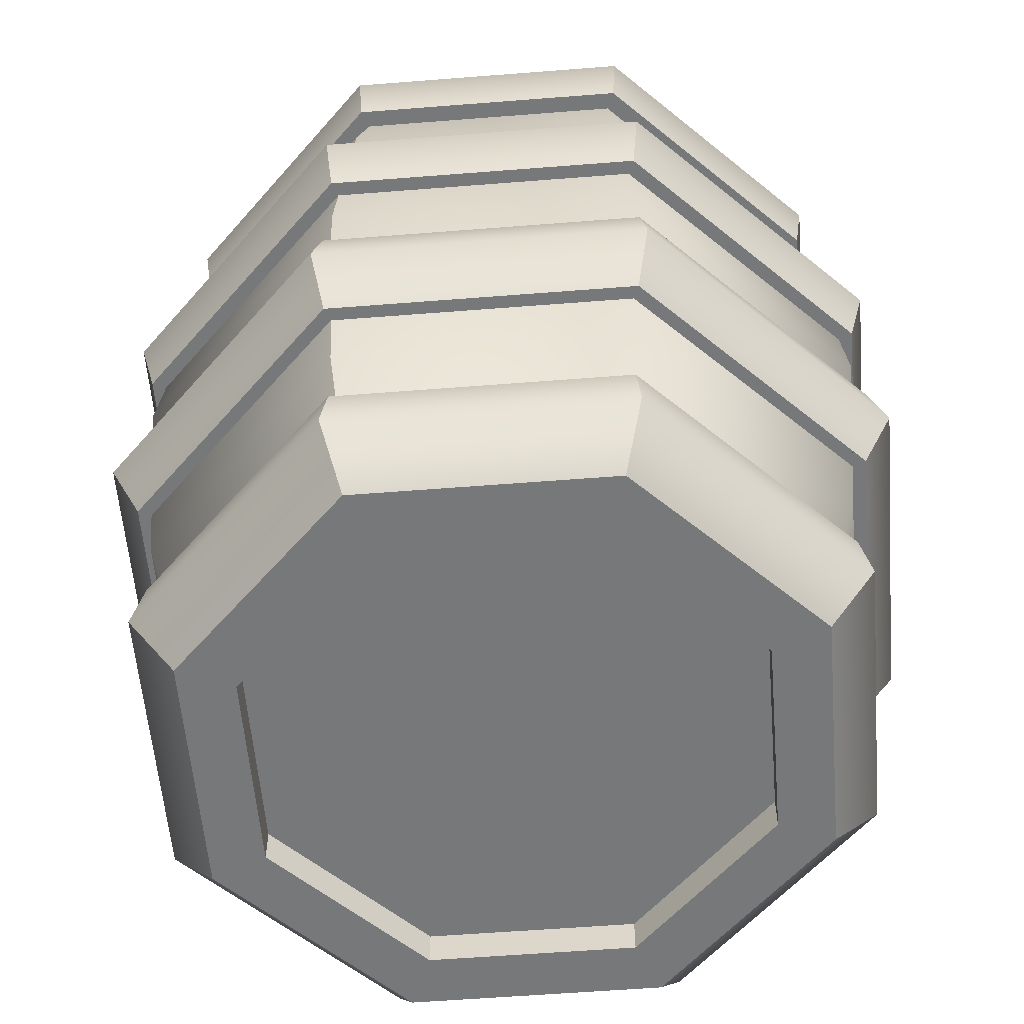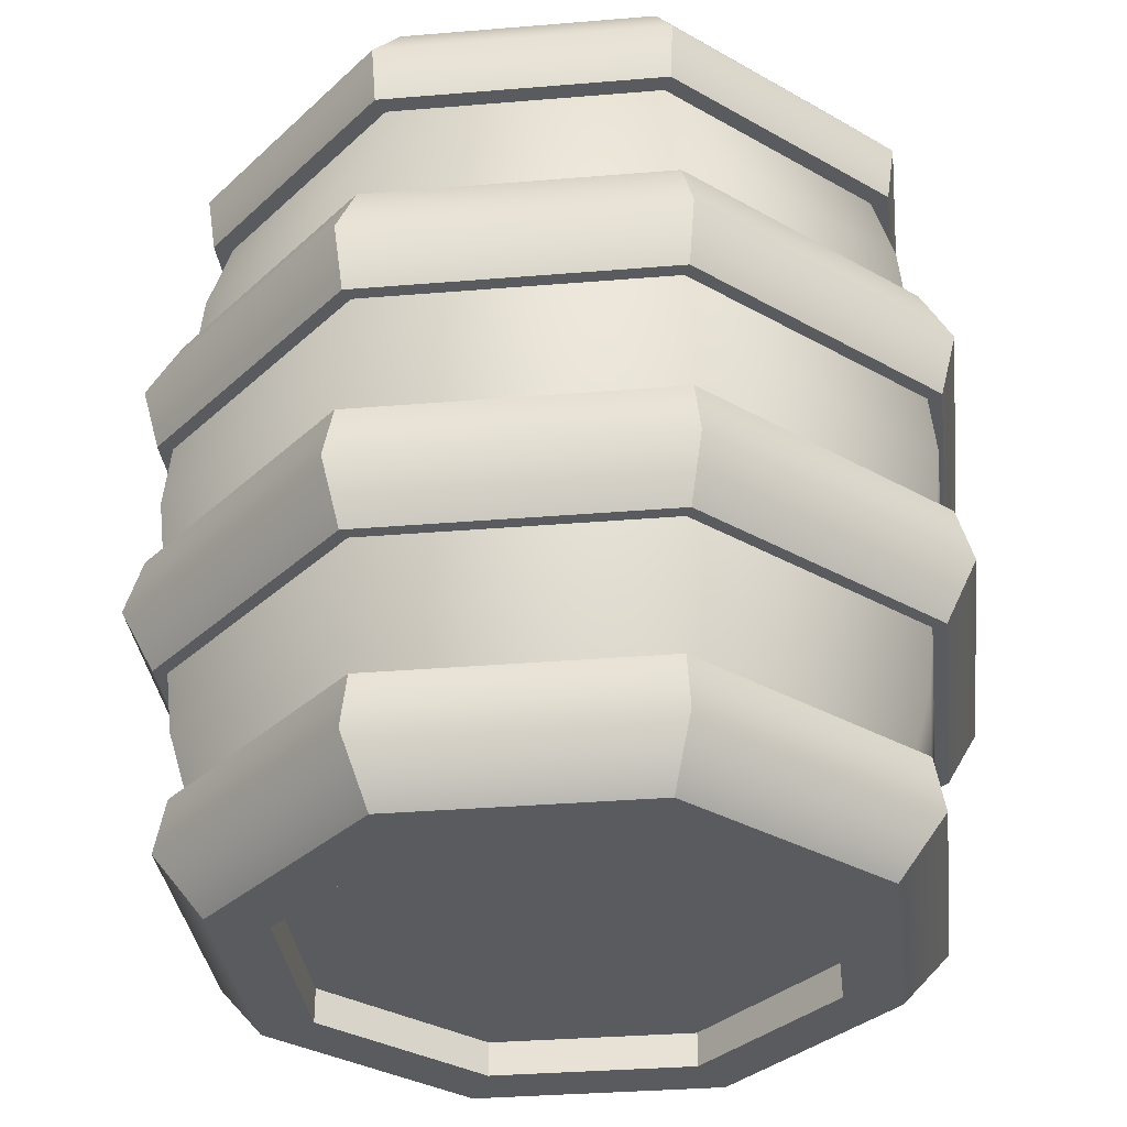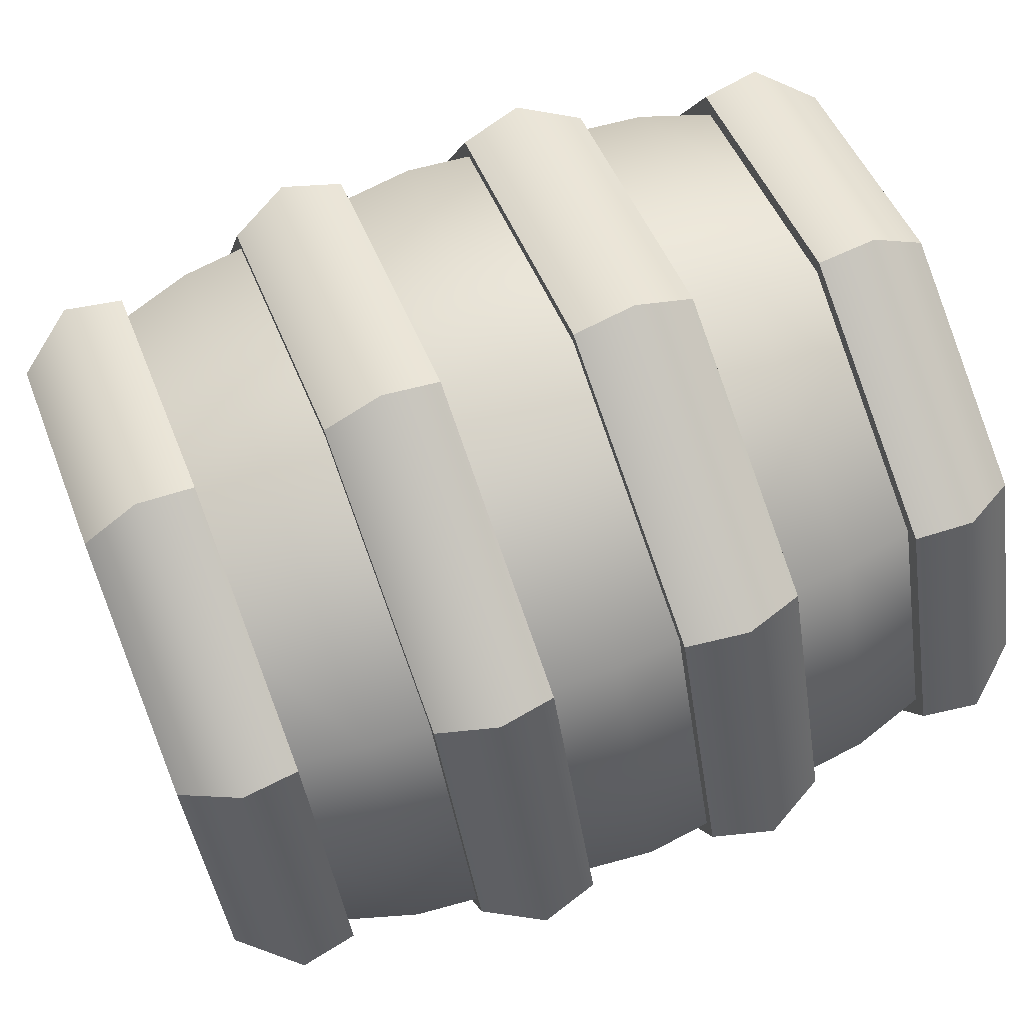
<metadata>
{"format":"obj","ext":"obj","renderer":"f3d","projection":"perspective","resolution":1024,"background":"white","views":[{"elev":-57.4,"azim":-152.8,"up":"+Y"},{"elev":-32.8,"azim":-105.9,"up":"+Y"},{"elev":69.2,"azim":68.6,"up":"+Z"}]}
</metadata>
<code>
o mesh-0
v -0 -0.02111 0.3914
v -0.2768 -0.02111 0.2768
v 0 0.04646 0.451
v -0.3189 0.04646 0.3189
v -0 0.114 0.4387
v -0.3102 0.114 0.3102
v -0.2768 -0.02111 0.2768
v -0.3914 -0.02111 -0
v -0.3189 0.04646 0.3189
v -0.451 0.04646 0
v -0.3102 0.114 0.3102
v -0.4387 0.114 0
v 0.3305 0.2681 -0.3305
v 0.4673 0.2681 0
v 0.358 0.3371 -0.358
v 0.5063 0.3371 0
v 0.3438 0.406 -0.3438
v 0.4861 0.406 0
v 0 0.2681 -0.4673
v 0.3305 0.2681 -0.3305
v 0 0.3371 -0.5063
v 0.358 0.3371 -0.358
v 0 0.406 -0.4861
v 0.3438 0.406 -0.3438
v -0.3305 0.2681 -0.3305
v 0 0.2681 -0.4673
v -0.358 0.3371 -0.358
v 0 0.3371 -0.5063
v -0.3438 0.406 -0.3438
v 0 0.406 -0.4861
v -0.4673 0.2681 0
v -0.3305 0.2681 -0.3305
v -0.5063 0.3371 0
v -0.358 0.3371 -0.358
v -0.4861 0.406 0
v -0.3438 0.406 -0.3438
v 0.2768 1.003 0.2768
v 0.3914 1.003 0
v 0.3174 0.935 0.3174
v 0.4489 0.935 0
v 0.3102 0.8674 0.3102
v 0.4387 0.8674 0
v 0 1.003 0.3914
v 0.2768 1.003 0.2768
v 0 0.935 0.4489
v 0.3174 0.935 0.3174
v 0 0.8674 0.4387
v 0.3102 0.8674 0.3102
v -0.2768 1.003 0.2768
v 0 1.003 0.3914
v -0.3174 0.935 0.3174
v 0 0.935 0.4489
v -0.3102 0.8674 0.3102
v 0 0.8674 0.4387
v -0.3914 1.003 0
v -0.2768 1.003 0.2768
v -0.4489 0.935 0
v -0.3174 0.935 0.3174
v -0.4387 0.8674 0
v -0.3102 0.8674 0.3102
v -0.2768 1.003 -0.2768
v -0.3914 1.003 0
v -0.3174 0.935 -0.3174
v -0.4489 0.935 0
v -0.3102 0.8674 -0.3102
v -0.4387 0.8674 0
v 0 1.003 -0.3914
v -0.2768 1.003 -0.2768
v 0 0.935 -0.4489
v -0.3174 0.935 -0.3174
v 0 0.8674 -0.4387
v -0.3102 0.8674 -0.3102
v 0.2768 1.003 -0.2768
v 0 1.003 -0.3914
v 0.3174 0.935 -0.3174
v 0 0.935 -0.4489
v 0.3102 0.8674 -0.3102
v 0 0.8674 -0.4387
v 0.3914 1.003 0
v 0.2768 1.003 -0.2768
v 0.4489 0.935 0
v 0.3174 0.935 -0.3174
v 0.4387 0.8674 0
v 0.3102 0.8674 -0.3102
v 0.3293 0.7092 0.3293
v 0.4657 0.7092 0
v 0.3568 0.6366 0.3568
v 0.5046 0.6366 0
v 0.3425 0.5641 0.3425
v 0.4844 0.5641 0
v 0 0.7092 0.4657
v 0.3293 0.7092 0.3293
v 0 0.6366 0.5046
v 0.3568 0.6366 0.3568
v 0 0.5641 0.4844
v 0.3425 0.5641 0.3425
v 0.3293 0.7092 -0.3293
v 0 0.7092 -0.4657
v 0.3568 0.6366 -0.3568
v 0 0.6366 -0.5046
v 0.3425 0.5641 -0.3425
v 0 0.5641 -0.4844
v 0.4657 0.7092 0
v 0.3293 0.7092 -0.3293
v 0.5046 0.6366 0
v 0.3568 0.6366 -0.3568
v 0.4844 0.5641 0
v 0.3425 0.5641 -0.3425
v -0.3293 0.7092 0.3293
v 0 0.7092 0.4657
v -0.3568 0.6366 0.3568
v 0 0.6366 0.5046
v -0.3425 0.5641 0.3425
v 0 0.5641 0.4844
v -0.4657 0.7092 0
v -0.3293 0.7092 0.3293
v -0.5046 0.6366 0
v -0.3568 0.6366 0.3568
v -0.4844 0.5641 0
v -0.3425 0.5641 0.3425
v -0.3293 0.7092 -0.3293
v -0.4657 0.7092 0
v -0.3568 0.6366 -0.3568
v -0.5046 0.6366 0
v -0.3425 0.5641 -0.3425
v -0.4844 0.5641 0
v 0 0.7092 -0.4657
v -0.3293 0.7092 -0.3293
v 0 0.6366 -0.5046
v -0.3568 0.6366 -0.3568
v 0 0.5641 -0.4844
v -0.3425 0.5641 -0.3425
v 0.4673 0.2681 0
v 0.3305 0.2681 0.3305
v 0.5063 0.3371 0
v 0.358 0.3371 0.358
v 0.4861 0.406 0
v 0.3438 0.406 0.3438
v 0.3305 0.2681 0.3305
v 0 0.2681 0.4673
v 0.358 0.3371 0.358
v 0 0.3371 0.5063
v 0.3438 0.406 0.3438
v 0 0.406 0.4861
v 0 0.2681 0.4673
v -0.3305 0.2681 0.3305
v 0 0.3371 0.5063
v -0.358 0.3371 0.358
v 0 0.406 0.4861
v -0.3438 0.406 0.3438
v -0.3305 0.2681 0.3305
v -0.4673 0.2681 0
v -0.358 0.3371 0.358
v -0.5063 0.3371 0
v -0.3438 0.406 0.3438
v -0.4861 0.406 0
v -0.3914 -0.02111 -0
v -0.2768 -0.02111 -0.2768
v -0.451 0.04646 0
v -0.3189 0.04646 -0.3189
v -0.4387 0.114 0
v -0.3102 0.114 -0.3102
v -0.2768 -0.02111 -0.2768
v -0 -0.02111 -0.3914
v -0.3189 0.04646 -0.3189
v 0 0.04646 -0.451
v -0.3102 0.114 -0.3102
v -0 0.114 -0.4387
v -0 -0.02111 -0.3914
v 0.2768 -0.02111 -0.2768
v 0 0.04646 -0.451
v 0.3189 0.04646 -0.3189
v -0 0.114 -0.4387
v 0.3102 0.114 -0.3102
v 0.2768 -0.02111 -0.2768
v 0.3914 -0.02111 -0
v 0.3189 0.04646 -0.3189
v 0.451 0.04646 0
v 0.3102 0.114 -0.3102
v 0.4387 0.114 0
v 0.3914 -0.02111 -0
v 0.2768 -0.02111 0.2768
v 0.451 0.04646 0
v 0.3189 0.04646 0.3189
v 0.4387 0.114 0
v 0.3102 0.114 0.3102
v 0.2768 -0.02111 0.2768
v -0 -0.02111 0.3914
v 0.3189 0.04646 0.3189
v 0 0.04646 0.451
v 0.3102 0.114 0.3102
v -0 0.114 0.4387
v 0.2768 1.003 0.2768
v 0 1.003 0.3914
v 0.2264 1.003 0.2264
v 0 1.003 0.3202
v 0 1.003 0.3914
v -0.2768 1.003 0.2768
v 0 1.003 0.3202
v -0.2264 1.003 0.2264
v -0.2768 1.003 0.2768
v -0.3914 1.003 0
v -0.2264 1.003 0.2264
v -0.3202 1.003 0
v -0.3914 1.003 0
v -0.2768 1.003 -0.2768
v -0.3202 1.003 0
v -0.2264 1.003 -0.2264
v 0.3914 1.003 0
v 0.2768 1.003 0.2768
v 0.3202 1.003 0
v 0.2264 1.003 0.2264
v 0.2768 1.003 -0.2768
v 0.3914 1.003 0
v 0.2264 1.003 -0.2264
v 0.3202 1.003 0
v 0 1.003 -0.3202
v 0.2264 1.003 -0.2264
v 0 0.9608 -0.3202
v 0.2264 0.9608 -0.2264
v -0.2264 1.003 -0.2264
v 0 1.003 -0.3202
v -0.2264 0.9608 -0.2264
v 0 0.9608 -0.3202
v -0.3202 1.003 0
v -0.2264 1.003 -0.2264
v -0.3202 0.9608 0
v -0.2264 0.9608 -0.2264
v -0.2264 1.003 0.2264
v -0.3202 1.003 0
v -0.2264 0.9608 0.2264
v -0.3202 0.9608 0
v 0 1.003 0.3202
v -0.2264 1.003 0.2264
v 0 0.9608 0.3202
v -0.2264 0.9608 0.2264
v 0.2264 1.003 0.2264
v 0 1.003 0.3202
v 0.2264 0.9608 0.2264
v 0 0.9608 0.3202
v -0.2768 1.003 -0.2768
v 0 1.003 -0.3914
v -0.2264 1.003 -0.2264
v 0 1.003 -0.3202
v 0 0.8674 0.4387
v 0.3102 0.8674 0.3102
v -0.3102 0.8674 -0.3102
v 0 0.8674 -0.4387
v -0.3102 0.8674 0.3102
v 0 0.8674 0.4387
v -0.4387 0.8674 0
v -0.3102 0.8674 -0.3102
v 0.3102 0.8674 0.3102
v 0.4387 0.8674 0
v 0 0.8674 -0.4387
v 0.3102 0.8674 -0.3102
v 0 1.003 -0.3914
v 0.2768 1.003 -0.2768
v 0 1.003 -0.3202
v 0.2264 1.003 -0.2264
v 0 0.5641 0.4844
v 0.3425 0.5641 0.3425
v 0 0.5641 -0.4844
v 0.3425 0.5641 -0.3425
v -0.3425 0.5641 0.3425
v 0 0.5641 0.4844
v -0.3425 0.5641 -0.3425
v 0 0.5641 -0.4844
v 0 0.7092 -0.4657
v 0.3293 0.7092 -0.3293
v 0 0.7092 0.4657
v 0.3293 0.7092 0.3293
v -0.3293 0.7092 -0.3293
v 0 0.7092 -0.4657
v -0.3293 0.7092 0.3293
v 0 0.7092 0.4657
v 0 0.2681 0.4673
v 0.3305 0.2681 0.3305
v 0 0.2681 -0.4673
v 0.3305 0.2681 -0.3305
v -0.3305 0.2681 0.3305
v 0 0.2681 0.4673
v -0.3305 0.2681 -0.3305
v 0 0.2681 -0.4673
v 0 0.406 -0.4861
v 0.3438 0.406 -0.3438
v 0 0.406 0.4861
v 0.3438 0.406 0.3438
v -0.3438 0.406 -0.3438
v 0 0.406 -0.4861
v -0.3438 0.406 0.3438
v 0 0.406 0.4861
v -0.2264 -0.02111 -0.2264
v -0.3202 -0.02111 0
v -0.2264 0.02062 -0.2264
v -0.3202 0.02062 0
v -0.3202 -0.02111 0
v -0.2264 -0.02111 0.2264
v -0.3202 0.02062 0
v -0.2264 0.02062 0.2264
v -0.2264 -0.02111 0.2264
v -0 -0.02111 0.3202
v -0.2264 0.02062 0.2264
v -0 0.02062 0.3202
v -0 -0.02111 0.3202
v 0.2264 -0.02111 0.2264
v -0 0.02062 0.3202
v 0.2264 0.02062 0.2264
v 0.2264 -0.02111 0.2264
v 0.3202 -0.02111 0
v 0.2264 0.02062 0.2264
v 0.3202 0.02062 0
v 0.3202 -0.02111 0
v 0.2264 -0.02111 -0.2264
v 0.3202 0.02062 0
v 0.2264 0.02062 -0.2264
v 0.2264 -0.02111 -0.2264
v -0 -0.02111 -0.3202
v 0.2264 0.02062 -0.2264
v -0 0.02062 -0.3202
v -0 -0.02111 -0.3202
v -0.2264 -0.02111 -0.2264
v -0 0.02062 -0.3202
v -0.2264 0.02062 -0.2264
v -0.2768 -0.02111 -0.2768
v -0.3914 -0.02111 -0
v -0.2264 -0.02111 -0.2264
v -0.3202 -0.02111 0
v -0.3914 -0.02111 -0
v -0.2768 -0.02111 0.2768
v -0.3202 -0.02111 0
v -0.2264 -0.02111 0.2264
v 0.3202 1.003 0
v 0.2264 1.003 0.2264
v 0.3202 0.9608 0
v 0.2264 0.9608 0.2264
v 0.2264 1.003 -0.2264
v 0.3202 1.003 0
v 0.2264 0.9608 -0.2264
v 0.3202 0.9608 0
v -0 0.114 0.4387
v -0.3102 0.114 0.3102
v 0.3102 0.114 -0.3102
v -0 0.114 -0.4387
v 0.3102 0.114 0.3102
v -0 0.114 0.4387
v 0.4387 0.114 0
v 0.3102 0.114 -0.3102
v -0.3102 0.114 0.3102
v -0.4387 0.114 0
v -0 0.114 -0.4387
v -0.3102 0.114 -0.3102
v -0 -0.02111 -0.3914
v -0.2768 -0.02111 -0.2768
v -0 -0.02111 -0.3202
v -0.2264 -0.02111 -0.2264
v 0.2768 -0.02111 -0.2768
v -0 -0.02111 -0.3914
v 0.2264 -0.02111 -0.2264
v -0 -0.02111 -0.3202
v 0.3914 -0.02111 -0
v 0.2768 -0.02111 -0.2768
v 0.3202 -0.02111 0
v 0.2264 -0.02111 -0.2264
v 0.2768 -0.02111 0.2768
v 0.3914 -0.02111 -0
v 0.2264 -0.02111 0.2264
v 0.3202 -0.02111 0
v -0 -0.02111 0.3914
v 0.2768 -0.02111 0.2768
v -0 -0.02111 0.3202
v 0.2264 -0.02111 0.2264
v -0.2768 -0.02111 0.2768
v -0 -0.02111 0.3914
v -0.2264 -0.02111 0.2264
v -0 -0.02111 0.3202
v -0.4673 0.2681 0
v -0.3305 0.2681 0.3305
v 0.3438 0.406 0.3438
v 0.3438 0.406 -0.3438
v 0.4861 0.406 0
v -0.4657 0.7092 0
v -0.3293 0.7092 -0.3293
v -0.4861 0.406 0
v -0.3438 0.406 -0.3438
v 0.3293 0.7092 0.3293
v 0.3293 0.7092 -0.3293
v 0.4657 0.7092 0
v -0.4844 0.5641 0
v -0.3425 0.5641 0.3425
v 0.3305 0.2681 -0.3305
v 0.3305 0.2681 0.3305
v 0.4673 0.2681 0
v 0.3425 0.5641 -0.3425
v 0.3425 0.5641 0.3425
v 0.4844 0.5641 0
f 3 2 1
f 3 4 2
f 5 4 3
f 5 6 4
f 9 8 7
f 9 10 8
f 11 10 9
f 11 12 10
f 15 14 13
f 15 16 14
f 17 16 15
f 17 18 16
f 21 20 19
f 21 22 20
f 23 22 21
f 23 24 22
f 27 26 25
f 27 28 26
f 29 28 27
f 29 30 28
f 33 32 31
f 33 34 32
f 35 34 33
f 35 36 34
f 39 38 37
f 39 40 38
f 41 40 39
f 41 42 40
f 45 44 43
f 45 46 44
f 47 46 45
f 47 48 46
f 51 50 49
f 51 52 50
f 53 52 51
f 53 54 52
f 57 56 55
f 57 58 56
f 59 58 57
f 59 60 58
f 63 62 61
f 63 64 62
f 65 64 63
f 65 66 64
f 69 68 67
f 69 70 68
f 71 70 69
f 71 72 70
f 75 74 73
f 75 76 74
f 77 76 75
f 77 78 76
f 81 80 79
f 81 82 80
f 83 82 81
f 83 84 82
f 87 86 85
f 87 88 86
f 89 88 87
f 89 90 88
f 93 92 91
f 93 94 92
f 95 94 93
f 95 96 94
f 99 98 97
f 99 100 98
f 101 100 99
f 101 102 100
f 105 104 103
f 105 106 104
f 107 106 105
f 107 108 106
f 111 110 109
f 111 112 110
f 113 112 111
f 113 114 112
f 117 116 115
f 117 118 116
f 119 118 117
f 119 120 118
f 123 122 121
f 123 124 122
f 125 124 123
f 125 126 124
f 129 128 127
f 129 130 128
f 131 130 129
f 131 132 130
f 135 134 133
f 135 136 134
f 137 136 135
f 137 138 136
f 141 140 139
f 141 142 140
f 143 142 141
f 143 144 142
f 147 146 145
f 147 148 146
f 149 148 147
f 149 150 148
f 153 152 151
f 153 154 152
f 155 154 153
f 155 156 154
f 159 158 157
f 159 160 158
f 161 160 159
f 161 162 160
f 165 164 163
f 165 166 164
f 167 166 165
f 167 168 166
f 171 170 169
f 171 172 170
f 173 172 171
f 173 174 172
f 177 176 175
f 177 178 176
f 179 178 177
f 179 180 178
f 183 182 181
f 183 184 182
f 185 184 183
f 185 186 184
f 189 188 187
f 189 190 188
f 191 190 189
f 191 192 190
f 195 194 193
f 195 196 194
f 199 198 197
f 199 200 198
f 203 202 201
f 203 204 202
f 207 206 205
f 207 208 206
f 211 210 209
f 211 212 210
f 215 214 213
f 215 216 214
f 219 218 217
f 219 220 218
f 223 222 221
f 223 224 222
f 227 226 225
f 227 228 226
f 231 230 229
f 231 232 230
f 235 234 233
f 235 236 234
f 239 238 237
f 239 240 238
f 243 242 241
f 243 244 242
f 247 246 245
f 247 248 246
f 251 250 249
f 251 252 250
f 255 254 253
f 255 256 254
f 259 258 257
f 259 260 258
f 263 262 261
f 263 264 262
f 267 266 265
f 267 268 266
f 271 270 269
f 271 272 270
f 275 274 273
f 275 276 274
f 279 278 277
f 279 280 278
f 283 282 281
f 283 284 282
f 287 286 285
f 287 288 286
f 291 290 289
f 291 292 290
f 295 294 293
f 295 296 294
f 299 298 297
f 299 300 298
f 303 302 301
f 303 304 302
f 307 306 305
f 307 308 306
f 311 310 309
f 311 312 310
f 315 314 313
f 315 316 314
f 319 318 317
f 319 320 318
f 323 322 321
f 323 324 322
f 327 326 325
f 327 328 326
f 331 330 329
f 331 332 330
f 335 334 333
f 335 336 334
f 339 338 337
f 339 340 338
f 343 342 341
f 343 344 342
f 347 346 345
f 347 348 346
f 351 350 349
f 351 352 350
f 355 354 353
f 355 356 354
f 359 358 357
f 359 360 358
f 363 362 361
f 363 364 362
f 367 366 365
f 367 368 366
f 371 370 369
f 371 372 370
f 375 374 373
f 375 376 374
f 378 377 283
f 381 380 379
f 383 382 275
f 385 384 291
f 388 387 386
f 390 389 267
f 393 392 391
f 396 395 394
o mesh-1
v 0 0.975 -0.3822
v -0.2703 0.975 -0.2703
v 0 0.7804 -0.4426
v -0.313 0.7804 -0.313
v 0 0.4875 -0.4745
v -0.3355 0.4875 -0.3355
v 0 0.1946 -0.4426
v -0.313 0.1946 -0.313
v 0 0 -0.3822
v -0.2703 -0 -0.2703
v -0.3822 0.975 0
v -0.4426 0.7804 0
v -0.4745 0.4875 0
v -0.4426 0.1946 0
v -0.3822 -0 -0
v -0.2703 0.975 0.2703
v -0.313 0.7804 0.313
v -0.3355 0.4875 0.3355
v -0.313 0.1946 0.313
v -0.2703 -0 0.2703
v 0 0.975 0.3822
v 0 0.7804 0.4426
v 0 0.4875 0.4745
v 0 0.1946 0.4426
v 0 -0 0.3822
v 0.2703 0.975 0.2703
v 0.313 0.7804 0.313
v 0.3355 0.4875 0.3355
v 0.313 0.1946 0.313
v 0.2703 -0 0.2703
v 0.3822 0.975 0
v 0.4426 0.7804 0
v 0.4745 0.4875 0
v 0.4426 0.1946 0
v 0.3822 -0 -0
v 0.2703 0.975 -0.2703
v 0.313 0.7804 -0.313
v 0.3355 0.4875 -0.3355
v 0.313 0.1946 -0.313
v 0.2703 -0 -0.2703
v 0 0.975 -0.3822
v 0 0.7804 -0.4426
v 0 0.4875 -0.4745
v 0 0.1946 -0.4426
v 0 0 -0.3822
v -0 0.02062 0.3202
v 0.2264 0.02062 0.2264
v -0.2264 0.02062 0.2264
v 0.3202 0.02062 0
v 0.2264 0.02062 -0.2264
v 0.2264 0.9608 -0.2264
v 0.3202 0.9608 0
v 0 0.9608 0
v 0.2264 0.9608 0.2264
v 0 0.9608 0.3202
v -0.2264 0.9608 0.2264
v -0.3202 0.9608 0
v -0.2264 0.9608 -0.2264
v -0.3202 0.02062 0
v -0.2264 0.02062 -0.2264
v 0 0.9608 -0.3202
v -0 0.02062 -0.3202
f 399 398 397
f 399 400 398
f 401 400 399
f 401 402 400
f 403 402 401
f 403 404 402
f 405 404 403
f 405 406 404
f 400 407 398
f 400 408 407
f 402 408 400
f 402 409 408
f 404 409 402
f 404 410 409
f 406 410 404
f 406 411 410
f 408 412 407
f 408 413 412
f 409 413 408
f 409 414 413
f 410 414 409
f 410 415 414
f 411 415 410
f 411 416 415
f 413 417 412
f 413 418 417
f 414 418 413
f 414 419 418
f 415 419 414
f 415 420 419
f 416 420 415
f 416 421 420
f 418 422 417
f 418 423 422
f 419 423 418
f 419 424 423
f 420 424 419
f 420 425 424
f 421 425 420
f 421 426 425
f 423 427 422
f 423 428 427
f 424 428 423
f 424 429 428
f 425 429 424
f 425 430 429
f 426 430 425
f 426 431 430
f 428 432 427
f 428 433 432
f 429 433 428
f 429 434 433
f 430 434 429
f 430 435 434
f 431 435 430
f 431 436 435
f 433 437 432
f 433 438 437
f 434 438 433
f 434 439 438
f 435 439 434
f 435 440 439
f 436 440 435
f 436 441 440
f 444 443 442
f 444 445 443
f 446 445 444
f 449 448 447
f 449 450 448
f 451 450 449
f 449 452 451
f 449 453 452
f 454 453 449
f 455 446 444
f 455 456 446
f 449 457 454
f 449 447 457
f 456 458 446

</code>
